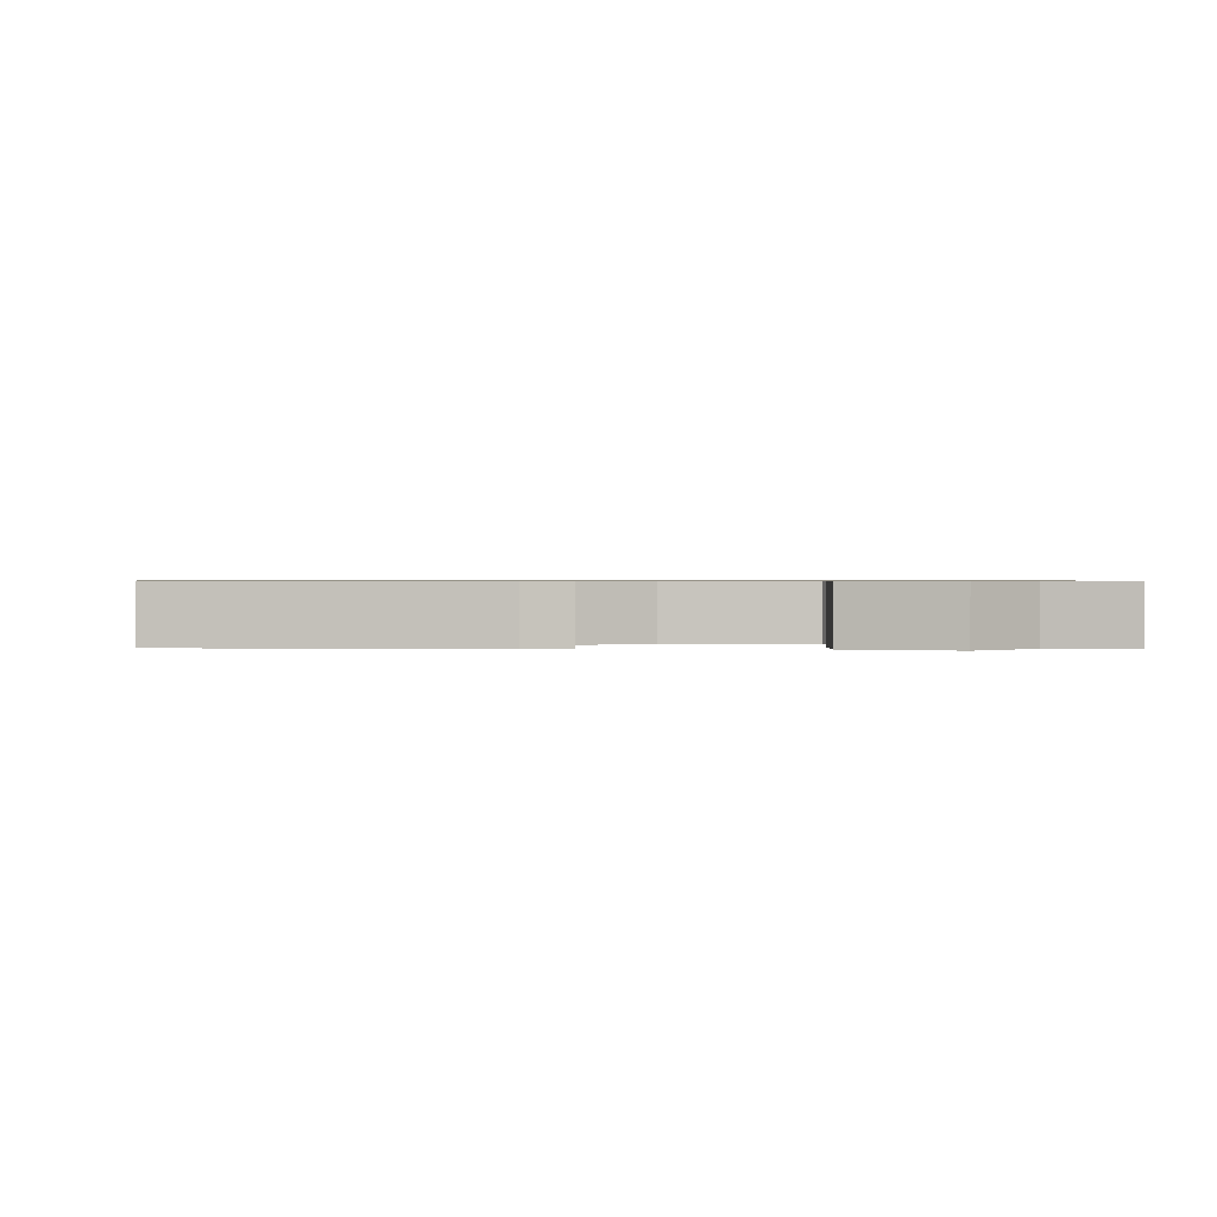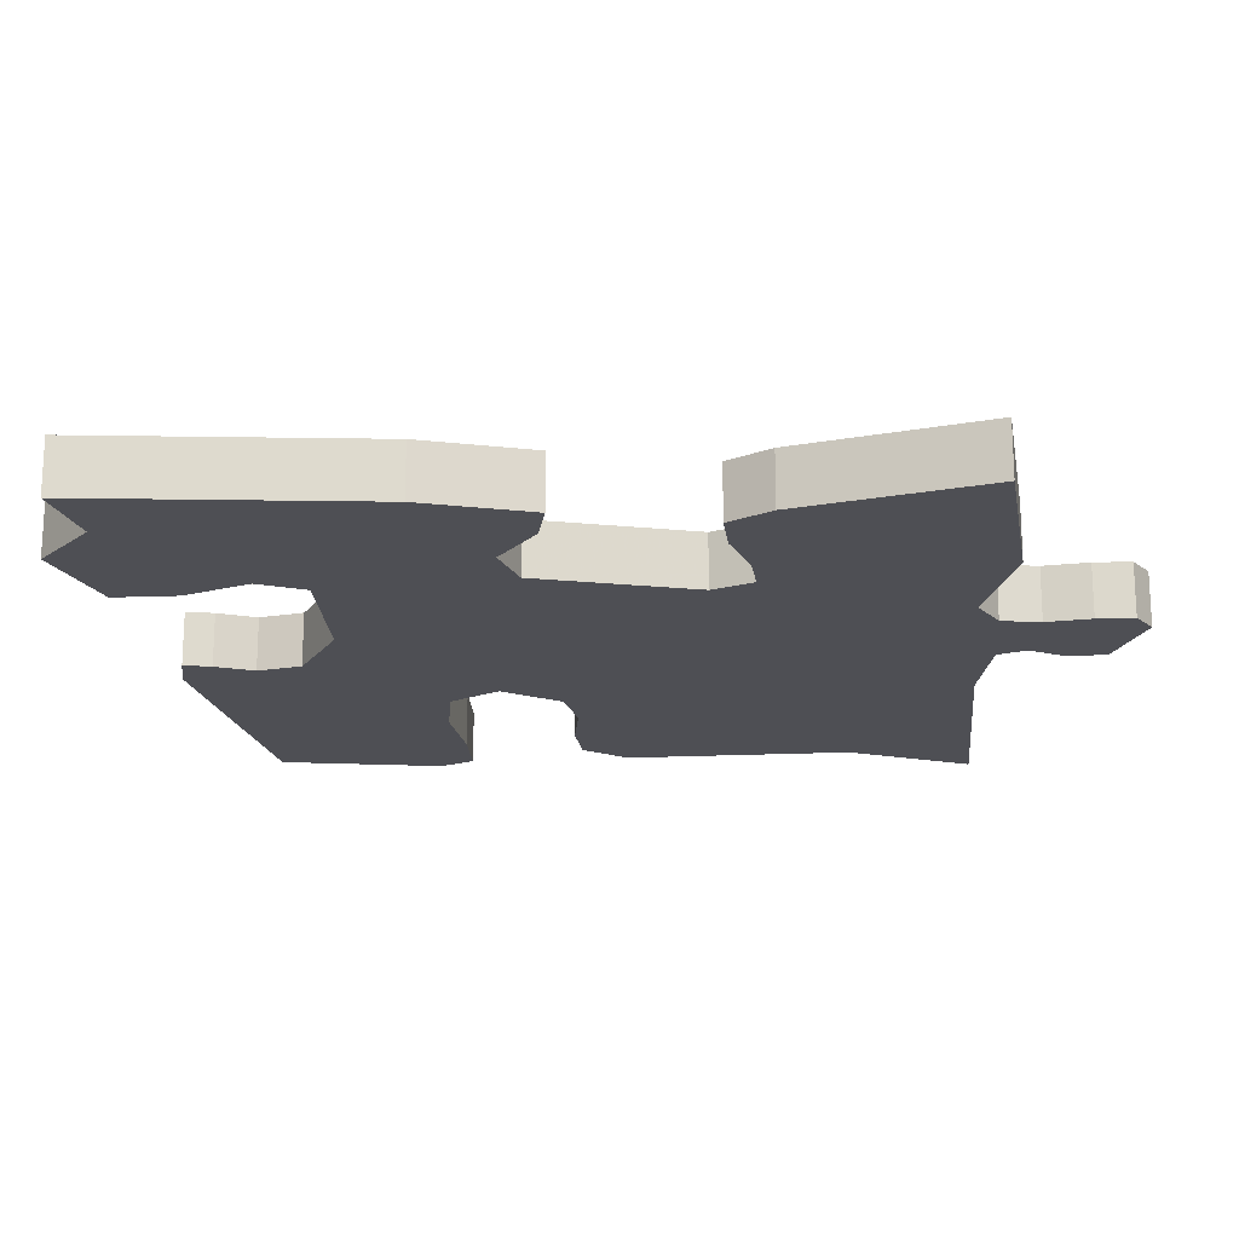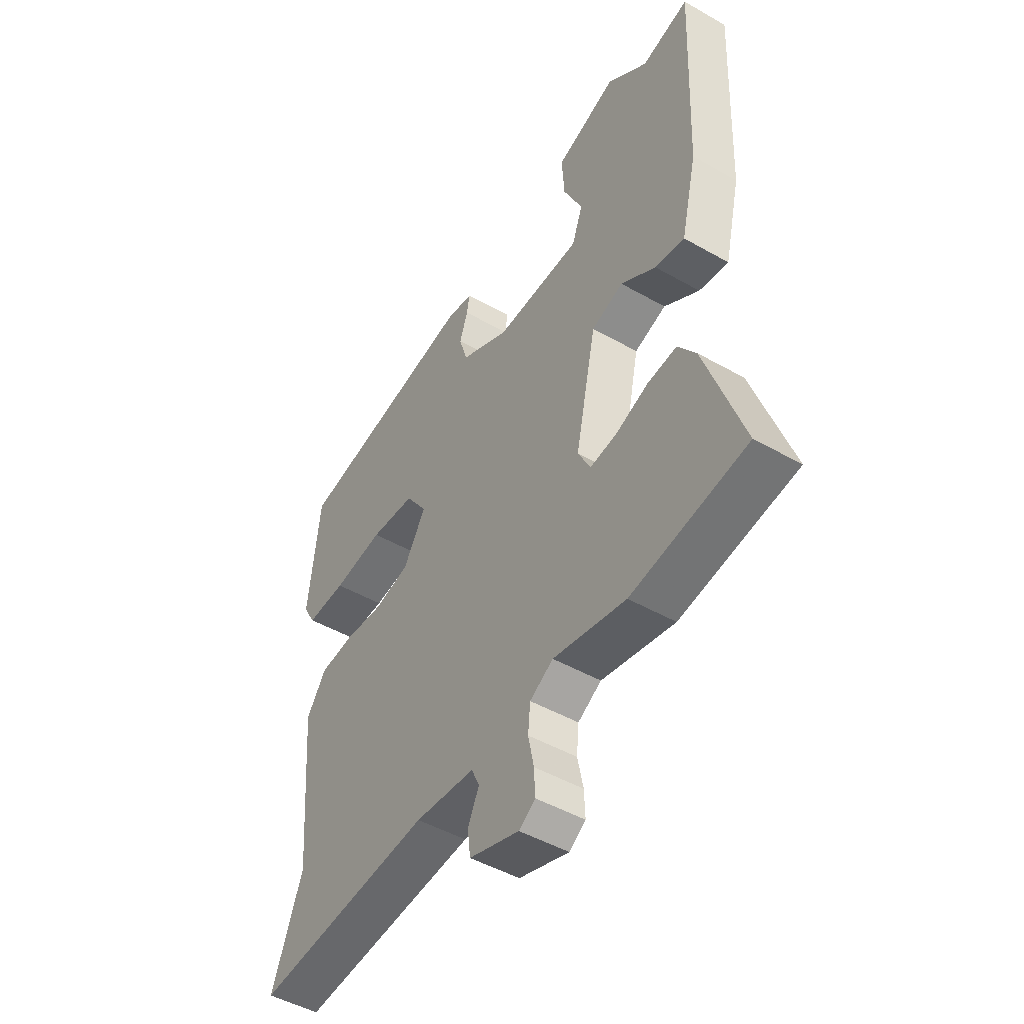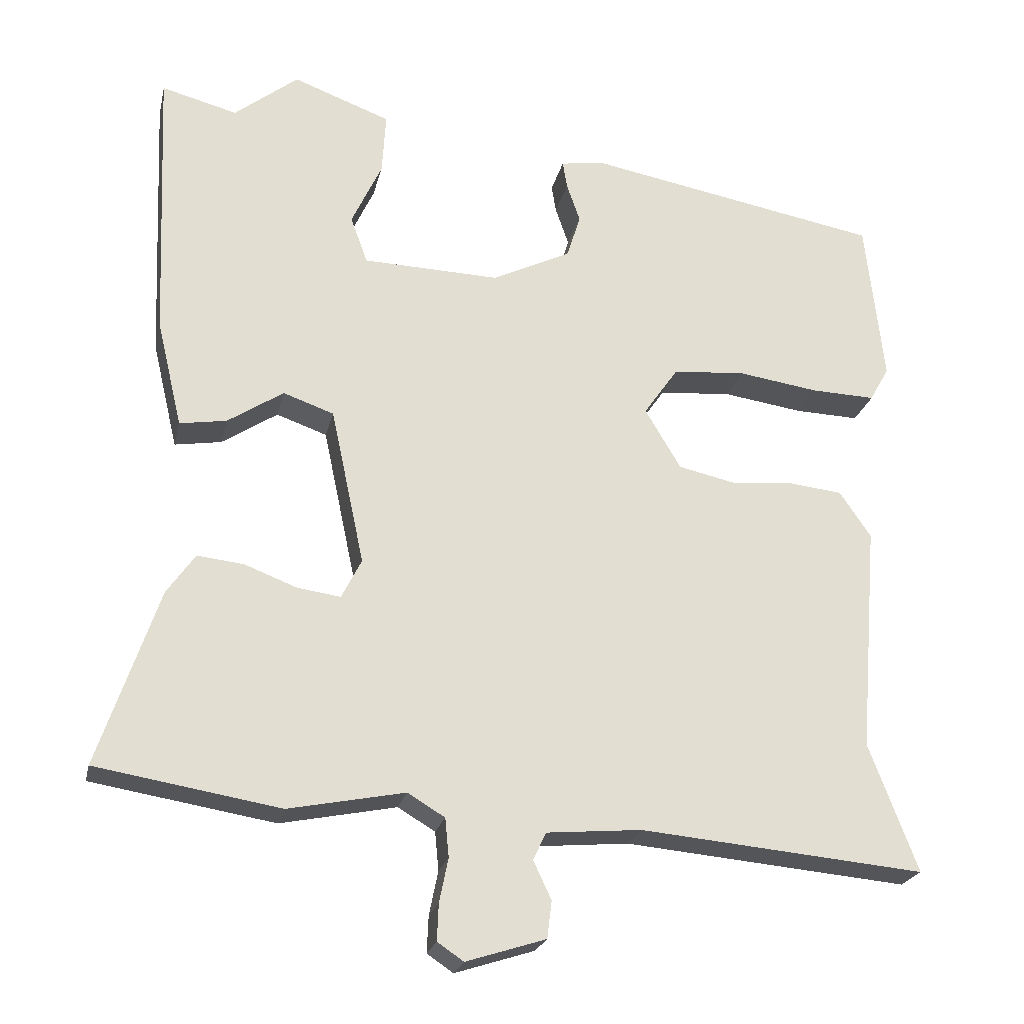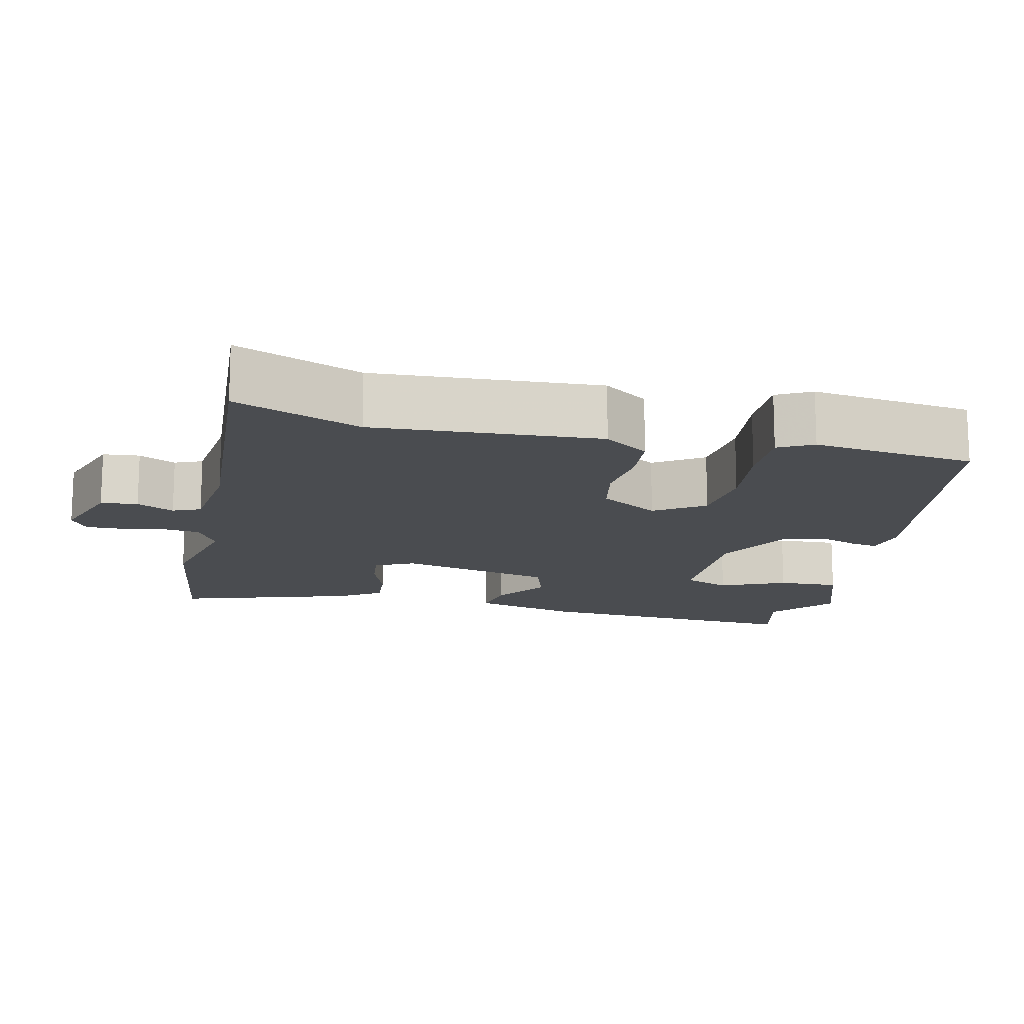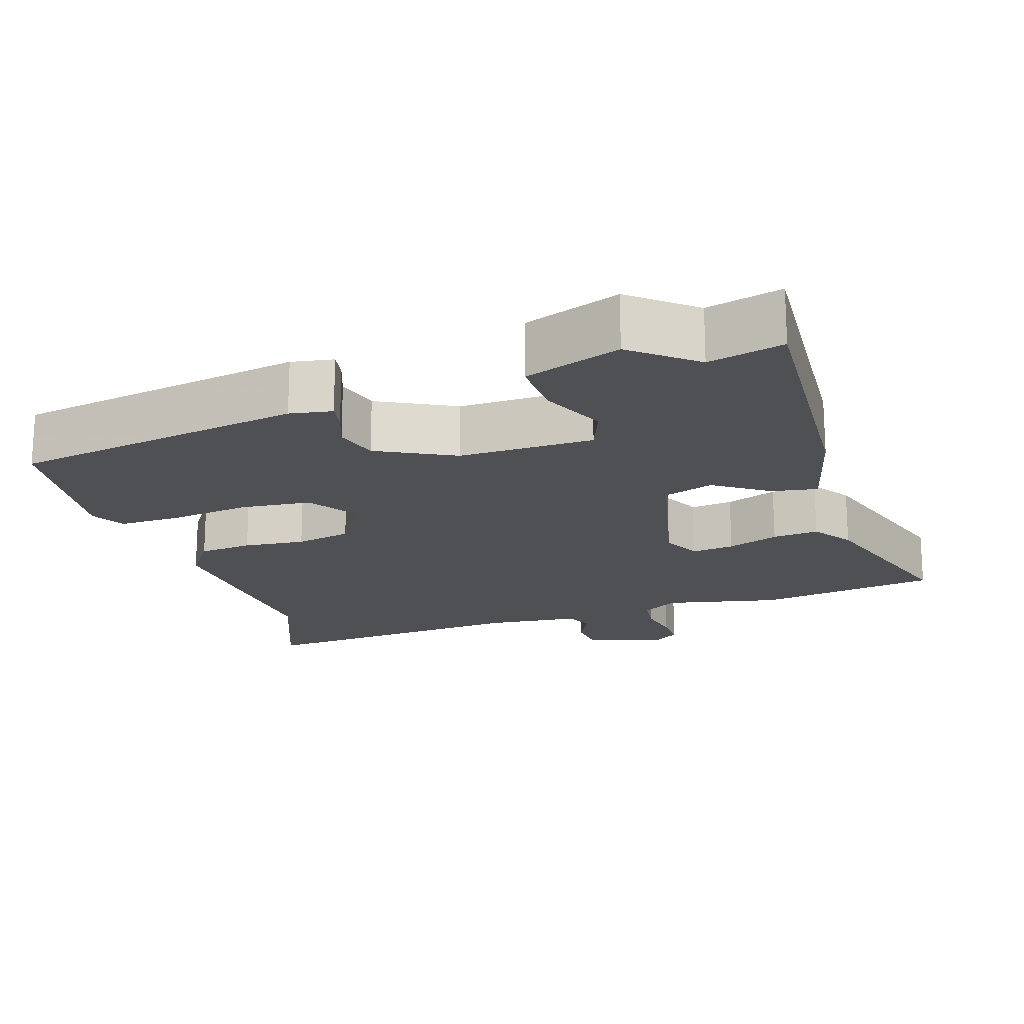
<metadata>
{"format":"obj","ext":"obj","renderer":"f3d","projection":"perspective","resolution":1024,"background":"white","views":[{"elev":0.7,"azim":-3.6,"up":"+Y"},{"elev":-18.3,"azim":90.7,"up":"+Y"},{"elev":-47.7,"azim":57.3,"up":"+Z"},{"elev":-22.9,"azim":167.6,"up":"+Z"},{"elev":-14.7,"azim":-104.2,"up":"+Y"},{"elev":-18.6,"azim":16.9,"up":"+Y"}]}
</metadata>
<code>
v -0.501 0.07 0.397
v -0.103 0.07 0.47
v -0.045 0.07 0.461
v -0.051 0.07 0.424
v -0.069 0.07 0.372
v -0.051 0.07 0.313
v 0.055 0.07 0.261
v 0.239 0.07 0.267
v 0.262 0.07 0.33
v 0.221 0.07 0.418
v 0.216 0.07 0.501
v 0.347 0.07 0.55
v 0.433 0.07 0.482
v 0.535 0.07 0.509
v 0.519 0.07 0.135
v 0.485 0.07 -0.009
v 0.422 0.07 0.001
v 0.347 0.07 0.05
v 0.279 0.07 0.026
v 0.234 0.07 -0.185
v 0.261 0.07 -0.238
v 0.319 0.07 -0.23
v 0.389 0.07 -0.203
v 0.452 0.07 -0.196
v 0.49 0.07 -0.25
v 0.571 0.07 -0.488
v 0.324 0.07 -0.529
v 0.168 0.07 -0.498
v 0.118 0.07 -0.528
v 0.113 0.07 -0.58
v 0.125 0.07 -0.639
v 0.127 0.07 -0.688
v 0.092 0.07 -0.712
v -0.015 0.07 -0.678
v -0.021 0.07 -0.628
v 0.003 0.07 -0.577
v -0.014 0.07 -0.54
v -0.142 0.07 -0.529
v -0.524 0.07 -0.564
v -0.459 0.07 -0.392
v -0.484 0.07 -0.086
v -0.442 0.07 -0.024
v -0.369 0.07 -0.016
v -0.285 0.07 -0.023
v -0.209 0.07 -0.006
v -0.161 0.07 0.075
v -0.207 0.07 0.141
v -0.304 0.07 0.149
v -0.413 0.07 0.133
v -0.499 0.07 0.13
v -0.525 0.07 0.176
v -0.501 0 0.397
v -0.103 0 0.47
v -0.045 0 0.461
v -0.051 0 0.424
v -0.069 0 0.372
v -0.051 0 0.313
v 0.055 0 0.261
v 0.239 0 0.267
v 0.262 0 0.33
v 0.221 0 0.418
v 0.216 0 0.501
v 0.347 0 0.55
v 0.433 0 0.482
v 0.535 0 0.509
v 0.519 0 0.135
v 0.485 0 -0.009
v 0.422 0 0.001
v 0.347 0 0.05
v 0.279 0 0.026
v 0.234 0 -0.185
v 0.261 0 -0.238
v 0.319 0 -0.23
v 0.389 0 -0.203
v 0.452 0 -0.196
v 0.49 0 -0.25
v 0.571 0 -0.488
v 0.324 0 -0.529
v 0.168 0 -0.498
v 0.118 0 -0.528
v 0.113 0 -0.58
v 0.125 0 -0.639
v 0.127 0 -0.688
v 0.092 0 -0.712
v -0.015 0 -0.678
v -0.021 0 -0.628
v 0.003 0 -0.577
v -0.014 0 -0.54
v -0.142 0 -0.529
v -0.524 0 -0.564
v -0.459 0 -0.392
v -0.484 0 -0.086
v -0.442 0 -0.024
v -0.369 0 -0.016
v -0.285 0 -0.023
v -0.209 0 -0.006
v -0.161 0 0.075
v -0.207 0 0.141
v -0.304 0 0.149
v -0.413 0 0.133
v -0.499 0 0.13
v -0.525 0 0.176
f 48 49 50 51
f 47 48 51 1
f 41 42 43 44
f 40 41 44 45
f 38 39 40 45
f 37 38 45 46
f 33 34 35 36
f 33 36 37 46
f 30 31 32 33
f 29 30 33 46
f 25 26 27 28
f 22 23 24 25
f 21 22 25 28
f 20 21 28 29
f 15 16 17 18
f 13 14 15 18
f 13 18 19
f 12 13 19
f 9 10 11 12
f 8 9 12 19
f 7 8 19 20
f 2 3 4 5
f 47 1 2 5
f 46 47 5 6
f 20 29 46
f 6 7 20 46
f 102 101 100 99
f 52 102 99 98
f 95 94 93 92
f 96 95 92 91
f 96 91 90 89
f 97 96 89 88
f 87 86 85 84
f 97 88 87 84
f 84 83 82 81
f 97 84 81 80
f 79 78 77 76
f 76 75 74 73
f 79 76 73 72
f 80 79 72 71
f 69 68 67 66
f 69 66 65 64
f 70 69 64
f 70 64 63
f 63 62 61 60
f 70 63 60 59
f 71 70 59 58
f 56 55 54 53
f 56 53 52 98
f 57 56 98 97
f 97 80 71
f 97 71 58 57
f 1 52 53 2
f 2 53 54 3
f 3 54 55 4
f 4 55 56 5
f 5 56 57 6
f 6 57 58 7
f 7 58 59 8
f 8 59 60 9
f 9 60 61 10
f 10 61 62 11
f 11 62 63 12
f 12 63 64 13
f 13 64 65 14
f 14 65 66 15
f 15 66 67 16
f 16 67 68 17
f 17 68 69 18
f 18 69 70 19
f 19 70 71 20
f 20 71 72 21
f 21 72 73 22
f 22 73 74 23
f 23 74 75 24
f 24 75 76 25
f 25 76 77 26
f 26 77 78 27
f 27 78 79 28
f 28 79 80 29
f 29 80 81 30
f 30 81 82 31
f 31 82 83 32
f 32 83 84 33
f 33 84 85 34
f 34 85 86 35
f 35 86 87 36
f 36 87 88 37
f 37 88 89 38
f 38 89 90 39
f 39 90 91 40
f 40 91 92 41
f 41 92 93 42
f 42 93 94 43
f 43 94 95 44
f 44 95 96 45
f 45 96 97 46
f 46 97 98 47
f 47 98 99 48
f 48 99 100 49
f 49 100 101 50
f 50 101 102 51
f 51 102 52 1

</code>
